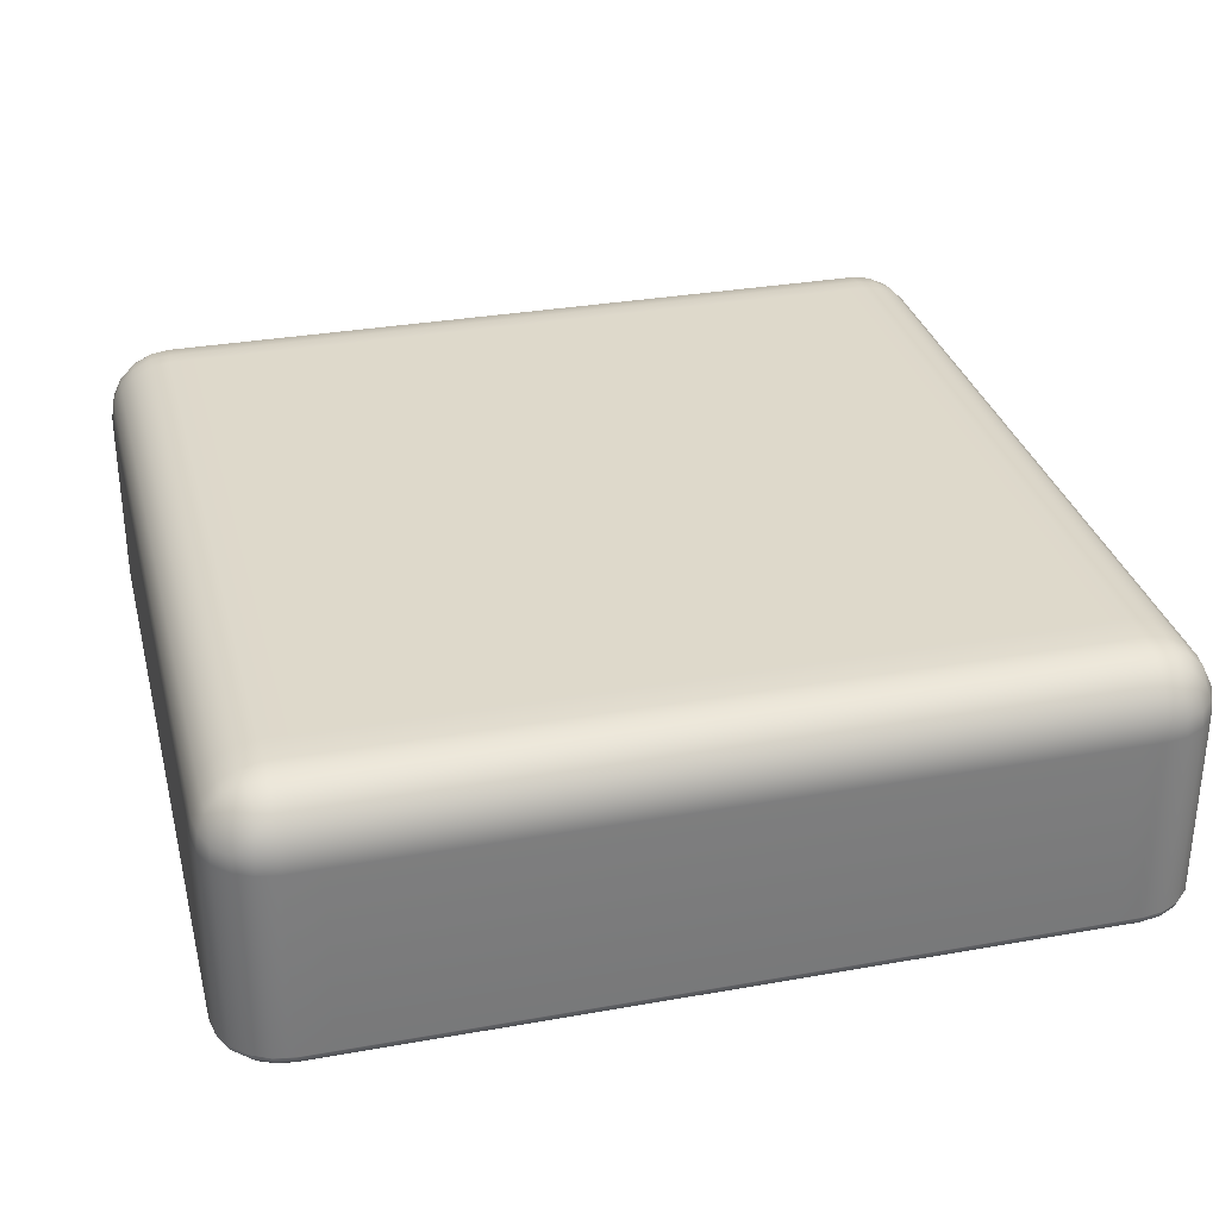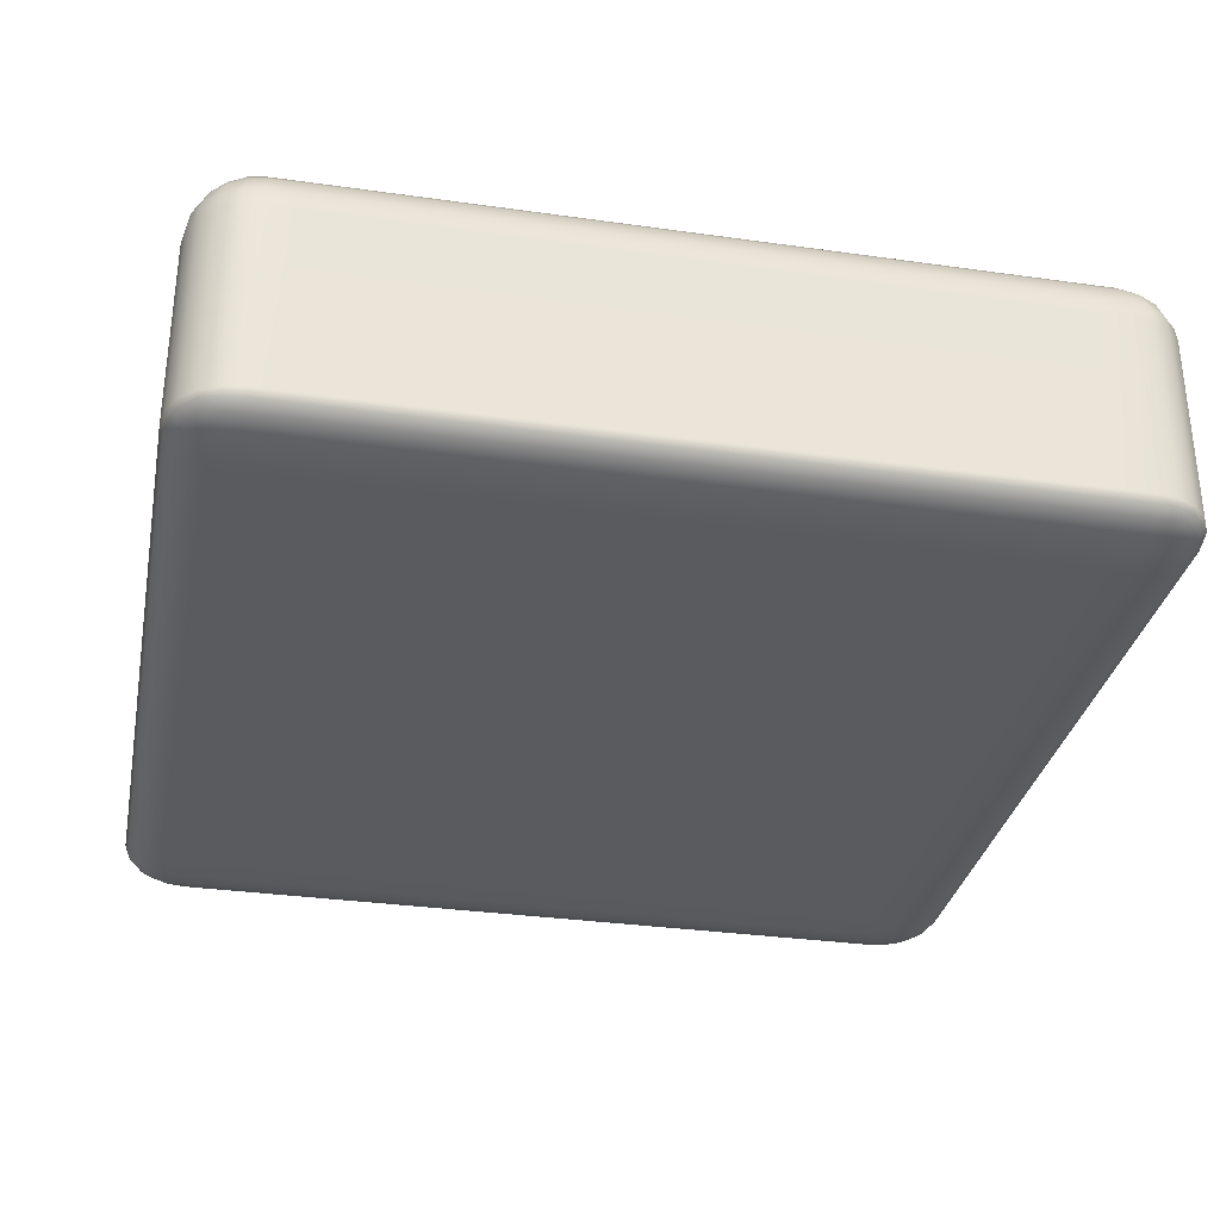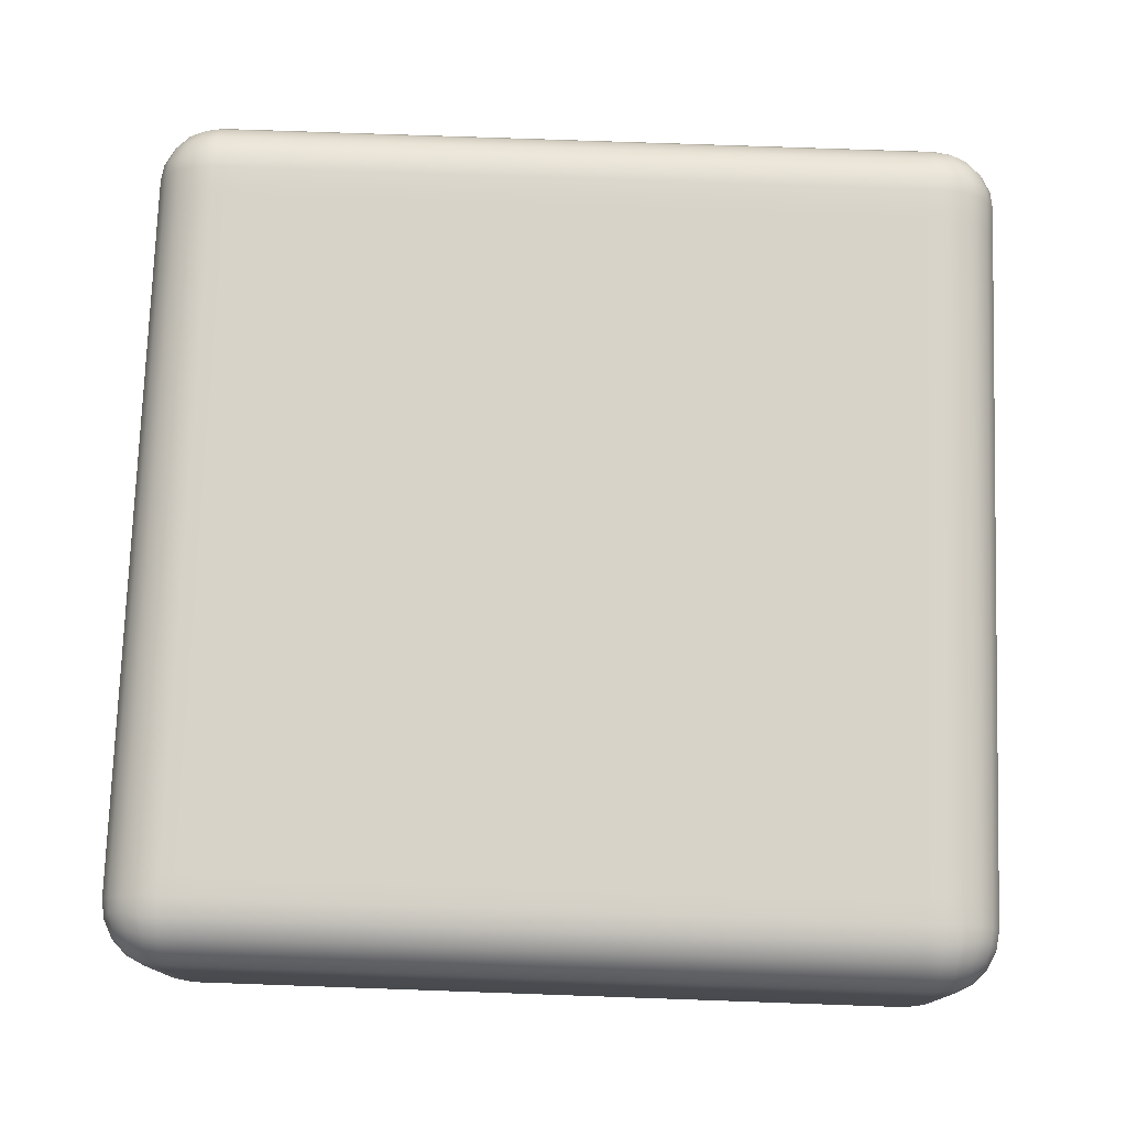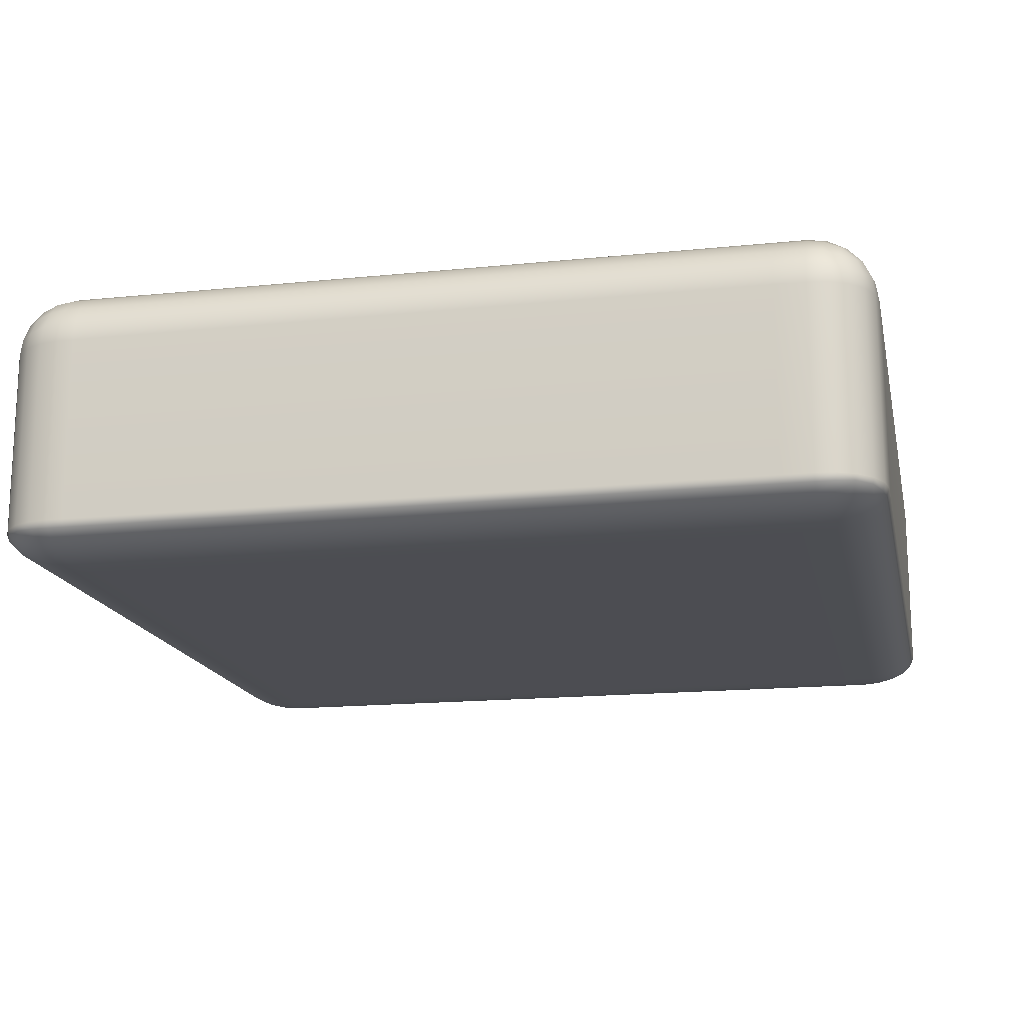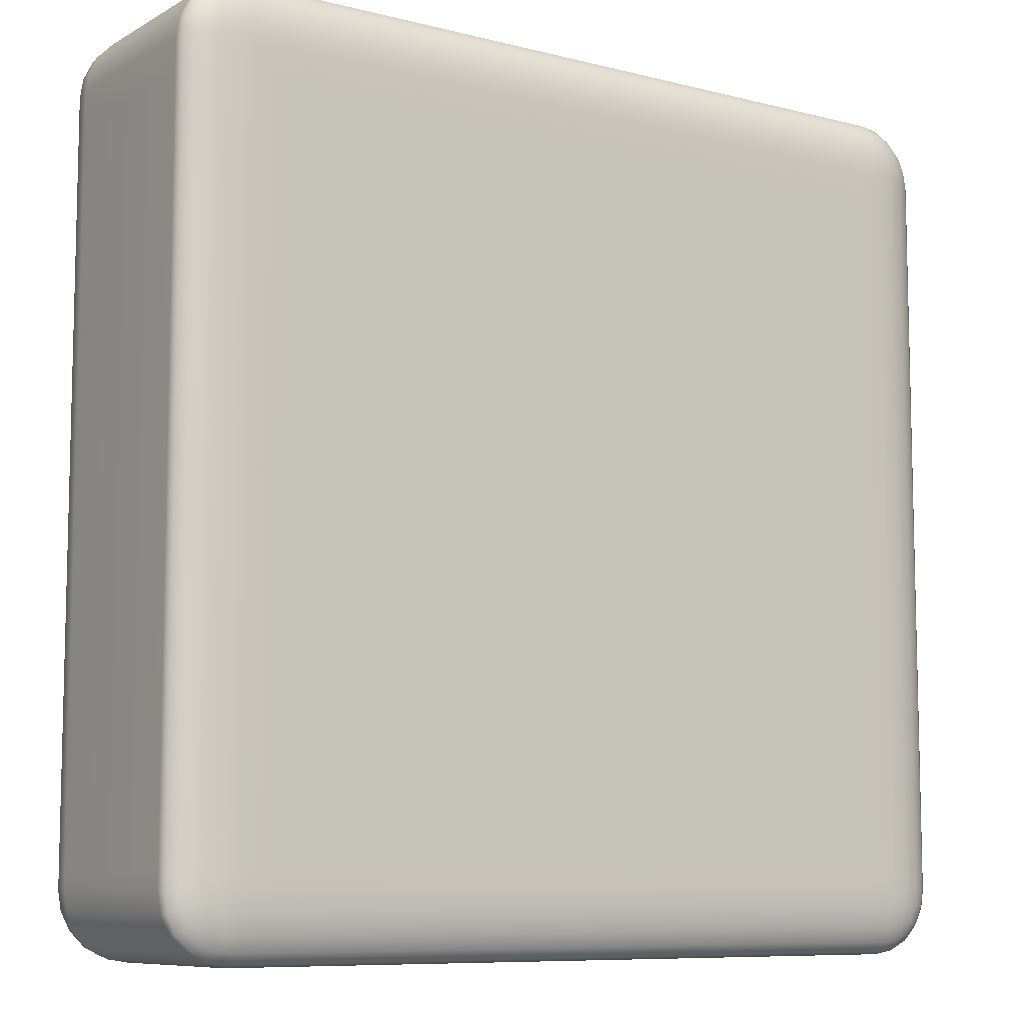
<metadata>
{"format":"obj","ext":"obj","renderer":"f3d","projection":"perspective","resolution":1024,"background":"white","views":[{"elev":31.7,"azim":-14.1,"up":"+Y"},{"elev":-32.2,"azim":168.8,"up":"+Y"},{"elev":76.2,"azim":92.0,"up":"+Y"},{"elev":-16.4,"azim":-78.1,"up":"+Y"},{"elev":-8.6,"azim":-34.6,"up":"+Z"}]}
</metadata>
<code>
g default
v -148.1 122 148.5
v -148.1 122 -155
v -148.1 0.5076 -155
v -148.1 0.5076 148.5
v 152 122 148.5
v 152 122 -155
v 152 0.5076 -155
v 152 0.5076 148.5
v -188.8 9.578 162
v -184.8 5.918 162
v -178.6 3.014 162
v -170.7 1.15 162
v -162 0.5076 162
v -162 1.15 170.7
v -162 3.014 178.6
v -162 5.918 184.8
v -162 9.578 188.8
v -162 12.89 190.2
v -170.7 12.89 188.8
v -178.6 12.89 184.8
v -184.8 12.89 178.6
v -188.8 12.89 170.7
v -190.2 12.89 162
v -148.1 0.5076 162
v -148.1 1.15 170.7
v -148.1 3.014 178.6
v -148.1 5.918 184.8
v -148.1 9.578 188.8
v -148.1 12.89 190.2
v -170.7 120.6 162
v -178.6 116.6 162
v -184.8 110.4 162
v -188.8 102.6 162
v -190.2 93.88 162
v -188.8 93.88 170.7
v -184.8 93.88 178.6
v -178.6 93.88 184.8
v -170.7 93.88 188.8
v -162 93.88 190.2
v -162 102.6 188.8
v -162 110.4 184.8
v -162 116.6 178.6
v -162 120.6 170.7
v -162 122 162
v -148.1 122 162
v -148.1 120.6 170.7
v -148.1 116.6 178.6
v -148.1 110.4 184.8
v -148.1 102.6 188.8
v -148.1 93.88 190.2
v -188.8 102.6 -162
v -184.8 110.4 -162
v -178.6 116.6 -162
v -170.7 120.6 -162
v -162 122 -162
v -162 120.6 -170.7
v -162 116.6 -178.6
v -162 110.4 -184.8
v -162 102.6 -188.8
v -162 93.88 -190.2
v -170.7 93.88 -188.8
v -178.6 93.88 -184.8
v -184.8 93.88 -178.6
v -188.8 93.88 -170.7
v -190.2 93.88 -162
v -148.1 122 -162
v -148.1 120.6 -170.7
v -148.1 116.6 -178.6
v -148.1 110.4 -184.8
v -148.1 102.6 -188.8
v -148.1 93.88 -190.2
v -170.7 1.15 -162
v -178.6 3.014 -162
v -184.8 5.918 -162
v -188.8 9.578 -162
v -190.2 12.89 -162
v -188.8 12.89 -170.7
v -184.8 12.89 -178.6
v -178.6 12.89 -184.8
v -170.7 12.89 -188.8
v -162 12.89 -190.2
v -162 9.578 -188.8
v -162 5.918 -184.8
v -162 3.014 -178.6
v -162 1.15 -170.7
v -162 0.5076 -162
v -148.1 12.89 -190.2
v -148.1 9.578 -188.8
v -148.1 5.918 -184.8
v -148.1 3.014 -178.6
v -148.1 1.15 -170.7
v -148.1 0.5076 -162
v 162 9.578 188.8
v 162 5.918 184.8
v 162 3.014 178.6
v 162 1.15 170.7
v 162 0.5076 162
v 170.7 1.15 162
v 178.6 3.014 162
v 184.8 5.918 162
v 188.8 9.578 162
v 190.2 12.89 162
v 188.8 12.89 170.7
v 184.8 12.89 178.6
v 178.6 12.89 184.8
v 170.7 12.89 188.8
v 162 12.89 190.2
v 162 120.6 170.7
v 162 116.6 178.6
v 162 110.4 184.8
v 162 102.6 188.8
v 162 93.88 190.2
v 170.7 93.88 188.8
v 178.6 93.88 184.8
v 184.8 93.88 178.6
v 188.8 93.88 170.7
v 190.2 93.88 162
v 188.8 102.6 162
v 184.8 110.4 162
v 178.6 116.6 162
v 170.7 120.6 162
v 162 122 162
v -190.2 93.88 148.5
v -188.8 102.6 148.5
v -184.8 110.4 148.5
v -178.6 116.6 148.5
v -170.7 120.6 148.5
v -162 122 148.5
v 162 122 148.5
v 170.7 120.6 148.5
v 178.6 116.6 148.5
v 184.8 110.4 148.5
v 188.8 102.6 148.5
v 190.2 93.88 148.5
v 162 102.6 -188.8
v 162 110.4 -184.8
v 162 116.6 -178.6
v 162 120.6 -170.7
v 162 122 -162
v 170.7 120.6 -162
v 178.6 116.6 -162
v 184.8 110.4 -162
v 188.8 102.6 -162
v 190.2 93.88 -162
v 188.8 93.88 -170.7
v 184.8 93.88 -178.6
v 178.6 93.88 -184.8
v 170.7 93.88 -188.8
v 162 93.88 -190.2
v 162 1.15 -170.7
v 162 3.014 -178.6
v 162 5.918 -184.8
v 162 9.578 -188.8
v 162 12.89 -190.2
v 170.7 12.89 -188.8
v 178.6 12.89 -184.8
v 184.8 12.89 -178.6
v 188.8 12.89 -170.7
v 190.2 12.89 -162
v 188.8 9.578 -162
v 184.8 5.918 -162
v 178.6 3.014 -162
v 170.7 1.15 -162
v 162 0.5076 -162
v -190.2 12.89 -155
v -188.8 9.578 -155
v -184.8 5.918 -155
v -178.6 3.014 -155
v -170.7 1.15 -155
v -162 0.5076 -155
v 190.2 12.89 -155
v 188.8 9.578 -155
v 184.8 5.918 -155
v 178.6 3.014 -155
v 170.7 1.15 -155
v 162 0.5076 -155
v 162 122 -155
v 170.7 120.6 -155
v 178.6 116.6 -155
v 184.8 110.4 -155
v 188.8 102.6 -155
v 190.2 93.88 -155
v -190.2 93.88 -155
v -188.8 102.6 -155
v -184.8 110.4 -155
v -178.6 116.6 -155
v -170.7 120.6 -155
v -162 122 -155
v -162 0.5076 148.5
v -170.7 1.15 148.5
v -178.6 3.014 148.5
v -184.8 5.918 148.5
v -188.8 9.578 148.5
v -190.2 12.89 148.5
v 190.2 12.89 148.5
v 188.8 9.578 148.5
v 184.8 5.918 148.5
v 178.6 3.014 148.5
v 170.7 1.15 148.5
v 162 0.5076 148.5
v 152 122 162
v 152 120.6 170.7
v 152 116.6 178.6
v 152 110.4 184.8
v 152 102.6 188.8
v 152 93.88 190.2
v 152 122 -162
v 152 120.6 -170.7
v 152 116.6 -178.6
v 152 110.4 -184.8
v 152 102.6 -188.8
v 152 93.88 -190.2
v 152 12.89 -190.2
v 152 9.578 -188.8
v 152 5.918 -184.8
v 152 3.014 -178.6
v 152 1.15 -170.7
v 152 0.5076 -162
v 152 0.5076 162
v 152 1.15 170.7
v 152 3.014 178.6
v 152 5.918 184.8
v 152 9.578 188.8
v 152 12.89 190.2
v -187.7 9.846 170.2
v -184.2 6.238 168.8
v -177.9 3.272 168.8
v -170.2 1.652 170.2
v -168.8 3.272 177.9
v -168.8 6.238 184.2
v -170.2 9.846 187.7
v -177.9 10.48 184.2
v -184.2 10.48 177.9
v -182.1 7.151 175.9
v -175.9 4.252 175.9
v -175.9 7.151 182.1
v -170.2 119.6 170.2
v -177.9 116.1 168.8
v -184.2 109.7 168.8
v -187.7 102 170.2
v -184.2 100.6 177.9
v -177.9 100.6 184.2
v -170.2 102 187.7
v -168.8 109.7 184.2
v -168.8 116.1 177.9
v -175.9 114 175.9
v -182.1 107.8 175.9
v -175.9 107.8 182.1
v -187.7 102 -170.2
v -184.2 109.7 -168.8
v -177.9 116.1 -168.8
v -170.2 119.6 -170.2
v -168.8 116.1 -177.9
v -168.8 109.7 -184.2
v -170.2 102 -187.7
v -177.9 100.6 -184.2
v -184.2 100.6 -177.9
v -182.1 107.8 -175.9
v -175.9 114 -175.9
v -175.9 107.8 -182.1
v -170.2 1.652 -170.2
v -177.9 3.272 -168.8
v -184.2 6.238 -168.8
v -187.7 9.846 -170.2
v -184.2 10.48 -177.9
v -177.9 10.48 -184.2
v -170.2 9.846 -187.7
v -168.8 6.238 -184.2
v -168.8 3.272 -177.9
v -175.9 4.252 -175.9
v -182.1 7.151 -175.9
v -175.9 7.151 -182.1
v 170.2 9.846 187.7
v 168.8 6.238 184.2
v 168.8 3.272 177.9
v 170.2 1.652 170.2
v 177.9 3.272 168.8
v 184.2 6.238 168.8
v 187.7 9.846 170.2
v 184.2 10.48 177.9
v 177.9 10.48 184.2
v 175.9 7.151 182.1
v 175.9 4.252 175.9
v 182.1 7.151 175.9
v 170.2 119.6 170.2
v 168.8 116.1 177.9
v 168.8 109.7 184.2
v 170.2 102 187.7
v 177.9 100.6 184.2
v 184.2 100.6 177.9
v 187.7 102 170.2
v 184.2 109.7 168.8
v 177.9 116.1 168.8
v 175.9 114 175.9
v 175.9 107.8 182.1
v 182.1 107.8 175.9
v 170.2 102 -187.7
v 168.8 109.7 -184.2
v 168.8 116.1 -177.9
v 170.2 119.6 -170.2
v 177.9 116.1 -168.8
v 184.2 109.7 -168.8
v 187.7 102 -170.2
v 184.2 100.6 -177.9
v 177.9 100.6 -184.2
v 175.9 107.8 -182.1
v 175.9 114 -175.9
v 182.1 107.8 -175.9
v 170.2 1.652 -170.2
v 168.8 3.272 -177.9
v 168.8 6.238 -184.2
v 170.2 9.846 -187.7
v 177.9 10.48 -184.2
v 184.2 10.48 -177.9
v 187.7 9.846 -170.2
v 184.2 6.238 -168.8
v 177.9 3.272 -168.8
v 175.9 4.252 -175.9
v 175.9 7.151 -182.1
v 182.1 7.151 -175.9
g butterWad
f 2 1 5 6
f 4 3 7 8
f 13 12 190 189
f 12 11 191 190
f 11 10 192 191
f 10 9 193 192
f 9 23 194 193
f 23 22 35 34
f 22 21 36 35
f 21 20 37 36
f 20 19 38 37
f 19 18 39 38
f 34 33 124 123
f 33 32 125 124
f 32 31 126 125
f 31 30 127 126
f 30 44 128 127
f 44 43 46 45
f 43 42 47 46
f 42 41 48 47
f 41 40 49 48
f 40 39 50 49
f 65 64 77 76
f 64 63 78 77
f 63 62 79 78
f 62 61 80 79
f 61 60 81 80
f 76 75 166 165
f 75 74 167 166
f 74 73 168 167
f 73 72 169 168
f 72 86 170 169
f 97 96 220 219
f 96 95 221 220
f 95 94 222 221
f 94 93 223 222
f 93 107 224 223
f 102 101 196 195
f 101 100 197 196
f 100 99 198 197
f 99 98 199 198
f 98 97 200 199
f 107 106 113 112
f 106 105 114 113
f 105 104 115 114
f 104 103 116 115
f 103 102 117 116
f 122 121 130 129
f 121 120 131 130
f 120 119 132 131
f 119 118 133 132
f 118 117 134 133
f 139 138 208 207
f 138 137 209 208
f 137 136 210 209
f 136 135 211 210
f 135 149 212 211
f 149 148 155 154
f 148 147 156 155
f 147 146 157 156
f 146 145 158 157
f 145 144 159 158
f 154 153 214 213
f 153 152 215 214
f 152 151 216 215
f 151 150 217 216
f 150 164 218 217
f 18 29 50 39
f 44 45 1 128
f 60 71 87 81
f 189 4 24 13
f 102 195 134 117
f 194 23 34 123
f 128 1 2 188
f 165 194 123 183
f 170 3 4 189
f 134 195 171 182
f 188 2 66 55
f 76 165 183 65
f 86 92 3 170
f 182 171 159 144
f 45 201 5 1
f 66 2 6 207
f 87 71 212 213
f 3 92 218 7
f 24 4 8 219
f 50 29 224 206
f 201 122 129 5
f 6 5 129 177
f 207 6 177 139
f 213 212 149 154
f 7 218 164 176
f 8 7 176 200
f 219 8 200 97
f 206 224 107 112
f 18 17 28 29
f 17 16 27 28
f 16 15 26 27
f 15 14 25 26
f 14 13 24 25
f 49 50 206 205
f 48 49 205 204
f 47 48 204 203
f 45 46 202 201
f 46 47 203 202
f 60 59 70 71
f 59 58 69 70
f 58 57 68 69
f 57 56 67 68
f 56 55 66 67
f 86 85 91 92
f 85 84 90 91
f 84 83 89 90
f 83 82 88 89
f 82 81 87 88
f 127 128 188 187
f 126 127 187 186
f 125 126 186 185
f 123 124 184 183
f 124 125 185 184
f 133 134 182 181
f 132 133 181 180
f 131 132 180 179
f 129 130 178 177
f 130 131 179 178
f 164 163 175 176
f 163 162 174 175
f 162 161 173 174
f 161 160 172 173
f 160 159 171 172
f 144 143 181 182
f 143 142 180 181
f 142 141 179 180
f 141 140 178 179
f 140 139 177 178
f 55 54 187 188
f 54 53 186 187
f 53 52 185 186
f 52 51 184 185
f 51 65 183 184
f 165 166 193 194
f 166 167 192 193
f 167 168 191 192
f 168 169 190 191
f 169 170 189 190
f 176 175 199 200
f 175 174 198 199
f 174 173 197 198
f 173 172 196 197
f 172 171 195 196
f 112 111 205 206
f 111 110 204 205
f 110 109 203 204
f 109 108 202 203
f 108 122 201 202
f 71 70 211 212
f 70 69 210 211
f 69 68 209 210
f 68 67 208 209
f 67 66 207 208
f 92 91 217 218
f 91 90 216 217
f 90 89 215 216
f 89 88 214 215
f 88 87 213 214
f 29 28 223 224
f 28 27 222 223
f 27 26 221 222
f 26 25 220 221
f 25 24 219 220
f 22 23 9 225
f 225 9 10 226
f 226 10 11 227
f 227 11 12 228
f 12 13 14 228
f 228 14 15 229
f 229 15 16 230
f 230 16 17 231
f 17 18 19 231
f 231 19 20 232
f 232 20 21 233
f 233 21 22 225
f 233 225 226 234
f 234 226 227 235
f 227 228 229 235
f 235 229 230 236
f 230 231 232 236
f 236 232 233 234
f 234 235 236
f 43 44 30 237
f 237 30 31 238
f 238 31 32 239
f 239 32 33 240
f 33 34 35 240
f 240 35 36 241
f 241 36 37 242
f 242 37 38 243
f 38 39 40 243
f 243 40 41 244
f 244 41 42 245
f 245 42 43 237
f 245 237 238 246
f 246 238 239 247
f 239 240 241 247
f 247 241 242 248
f 242 243 244 248
f 248 244 245 246
f 246 247 248
f 64 65 51 249
f 249 51 52 250
f 250 52 53 251
f 251 53 54 252
f 54 55 56 252
f 252 56 57 253
f 253 57 58 254
f 254 58 59 255
f 59 60 61 255
f 255 61 62 256
f 256 62 63 257
f 257 63 64 249
f 257 249 250 258
f 258 250 251 259
f 251 252 253 259
f 259 253 254 260
f 254 255 256 260
f 260 256 257 258
f 258 259 260
f 85 86 72 261
f 261 72 73 262
f 262 73 74 263
f 263 74 75 264
f 75 76 77 264
f 264 77 78 265
f 265 78 79 266
f 266 79 80 267
f 80 81 82 267
f 267 82 83 268
f 268 83 84 269
f 269 84 85 261
f 269 261 262 270
f 270 262 263 271
f 263 264 265 271
f 271 265 266 272
f 266 267 268 272
f 272 268 269 270
f 270 271 272
f 106 107 93 273
f 273 93 94 274
f 274 94 95 275
f 275 95 96 276
f 96 97 98 276
f 276 98 99 277
f 277 99 100 278
f 278 100 101 279
f 101 102 103 279
f 279 103 104 280
f 280 104 105 281
f 281 105 106 273
f 281 273 274 282
f 282 274 275 283
f 275 276 277 283
f 283 277 278 284
f 278 279 280 284
f 284 280 281 282
f 282 283 284
f 121 122 108 285
f 285 108 109 286
f 286 109 110 287
f 287 110 111 288
f 111 112 113 288
f 288 113 114 289
f 289 114 115 290
f 290 115 116 291
f 116 117 118 291
f 291 118 119 292
f 292 119 120 293
f 293 120 121 285
f 293 285 286 294
f 294 286 287 295
f 287 288 289 295
f 295 289 290 296
f 290 291 292 296
f 296 292 293 294
f 294 295 296
f 148 149 135 297
f 297 135 136 298
f 298 136 137 299
f 299 137 138 300
f 138 139 140 300
f 300 140 141 301
f 301 141 142 302
f 302 142 143 303
f 143 144 145 303
f 303 145 146 304
f 304 146 147 305
f 305 147 148 297
f 305 297 298 306
f 306 298 299 307
f 299 300 301 307
f 307 301 302 308
f 302 303 304 308
f 308 304 305 306
f 306 307 308
f 163 164 150 309
f 309 150 151 310
f 310 151 152 311
f 311 152 153 312
f 153 154 155 312
f 312 155 156 313
f 313 156 157 314
f 314 157 158 315
f 158 159 160 315
f 315 160 161 316
f 316 161 162 317
f 317 162 163 309
f 317 309 310 318
f 318 310 311 319
f 311 312 313 319
f 319 313 314 320
f 314 315 316 320
f 320 316 317 318
f 318 319 320

</code>
